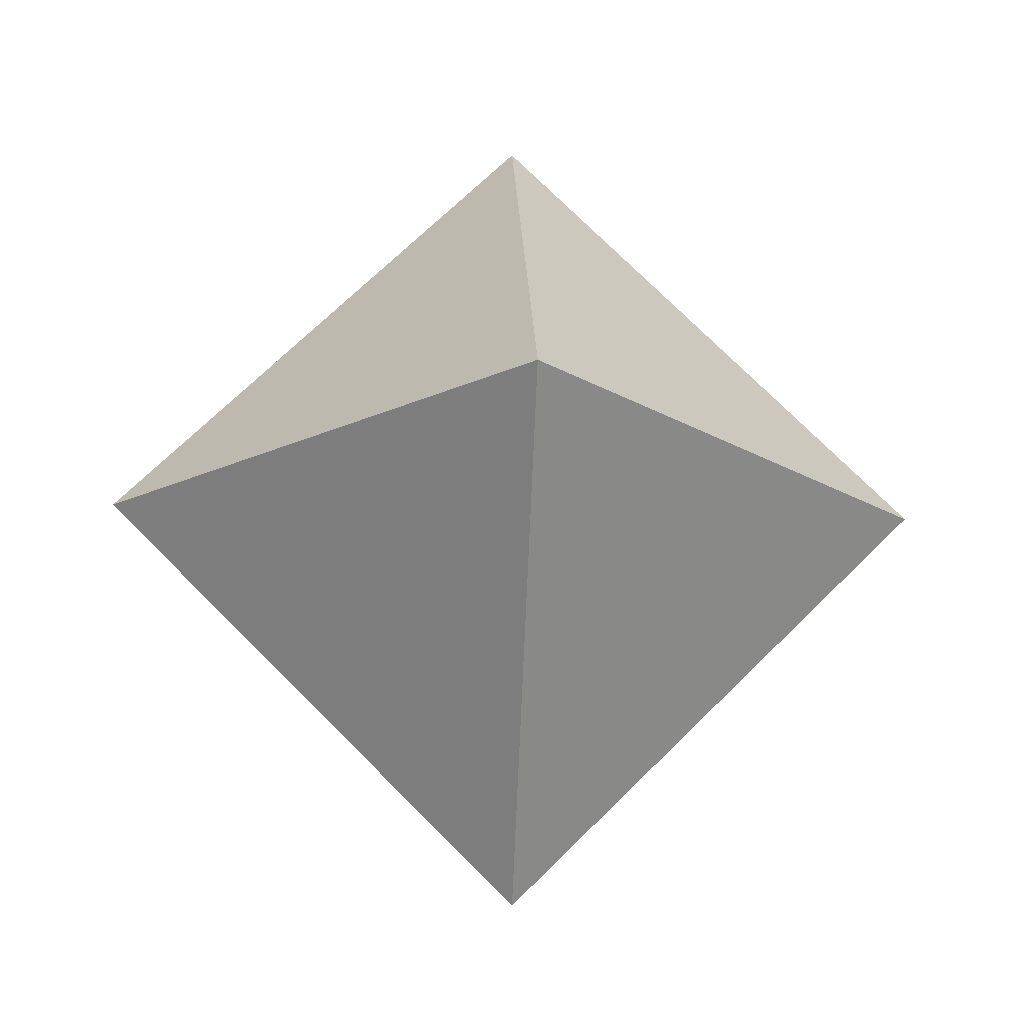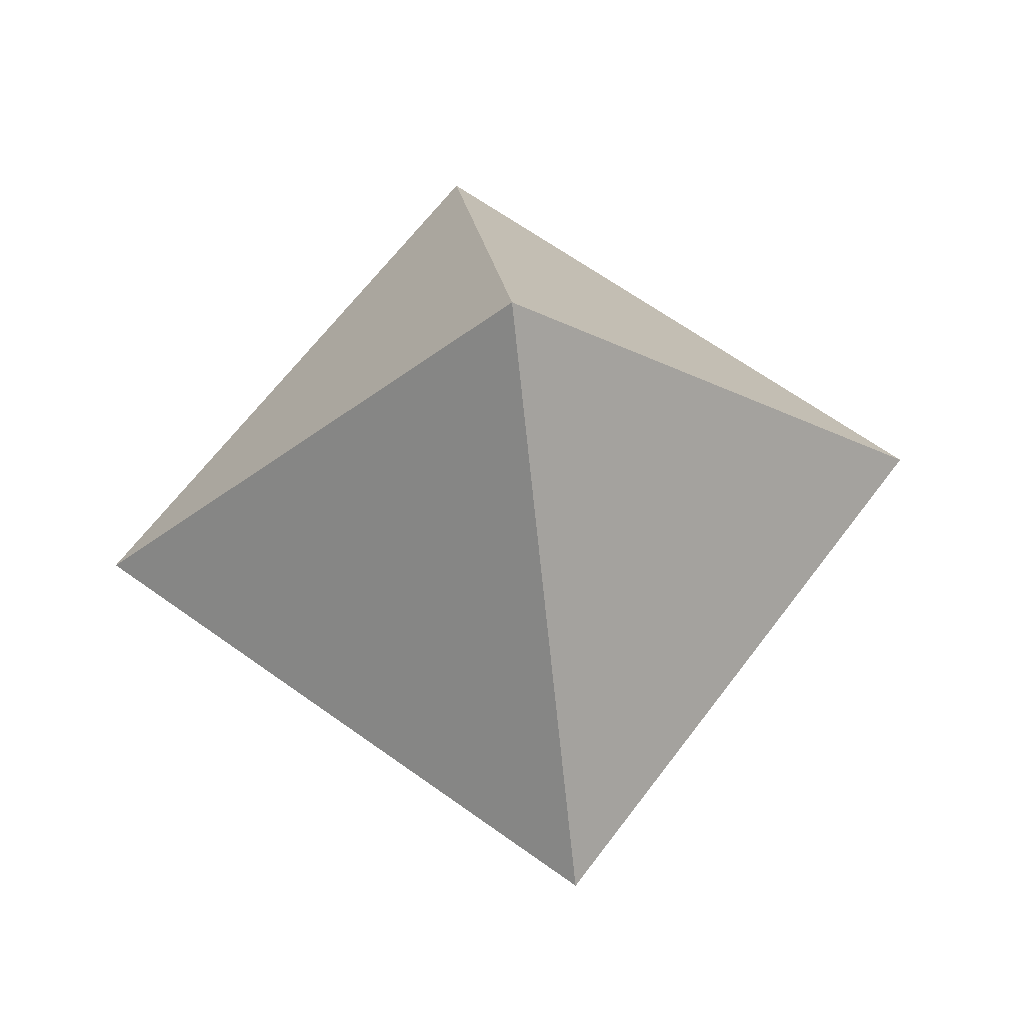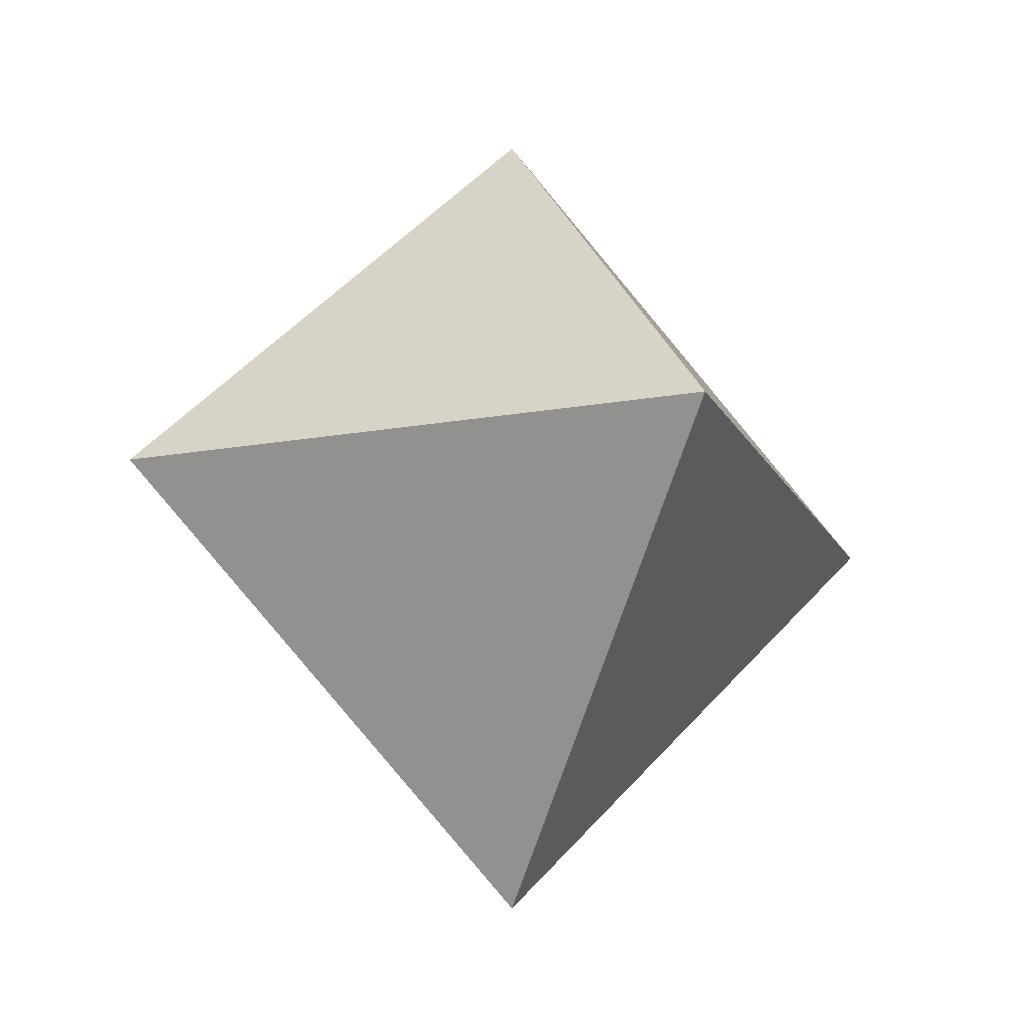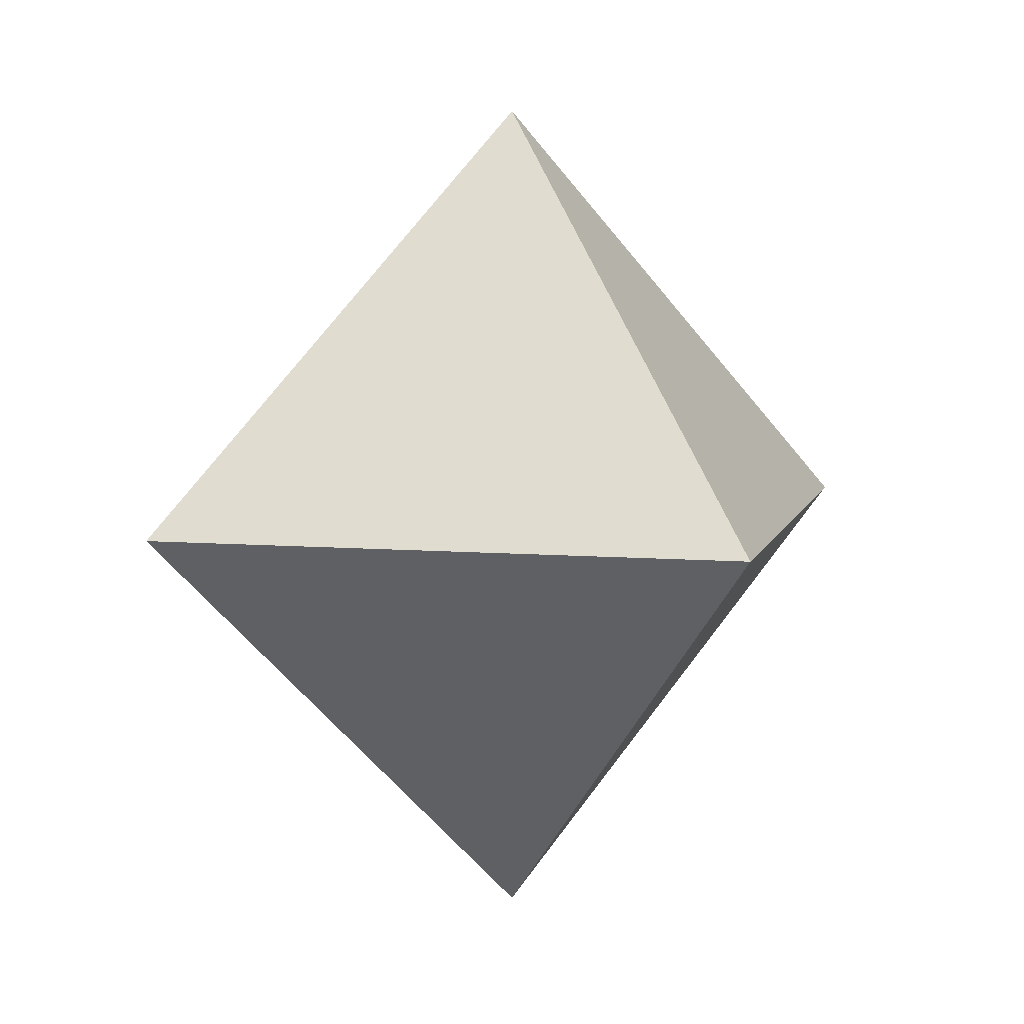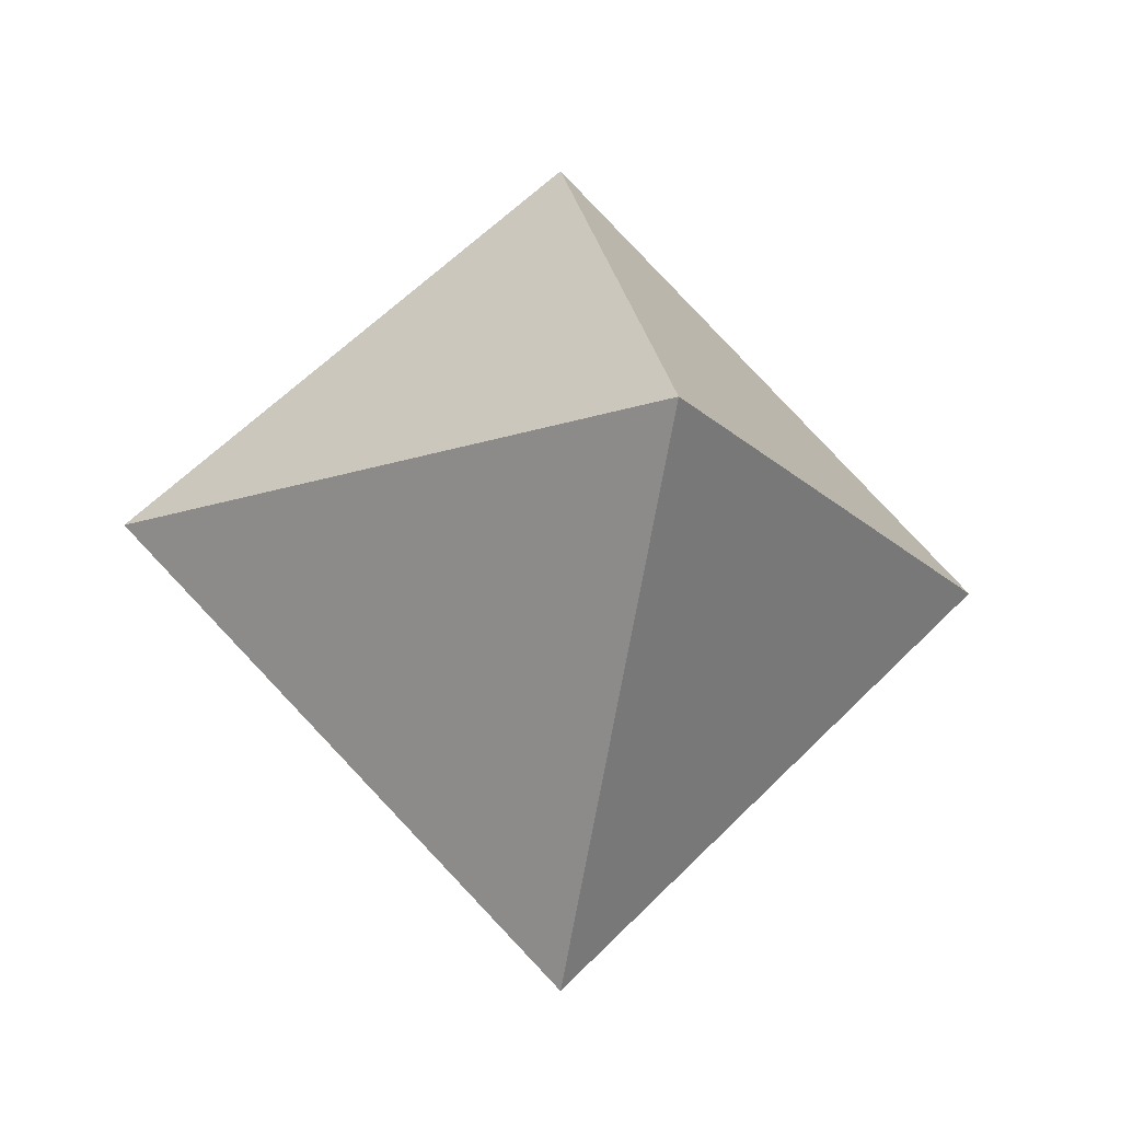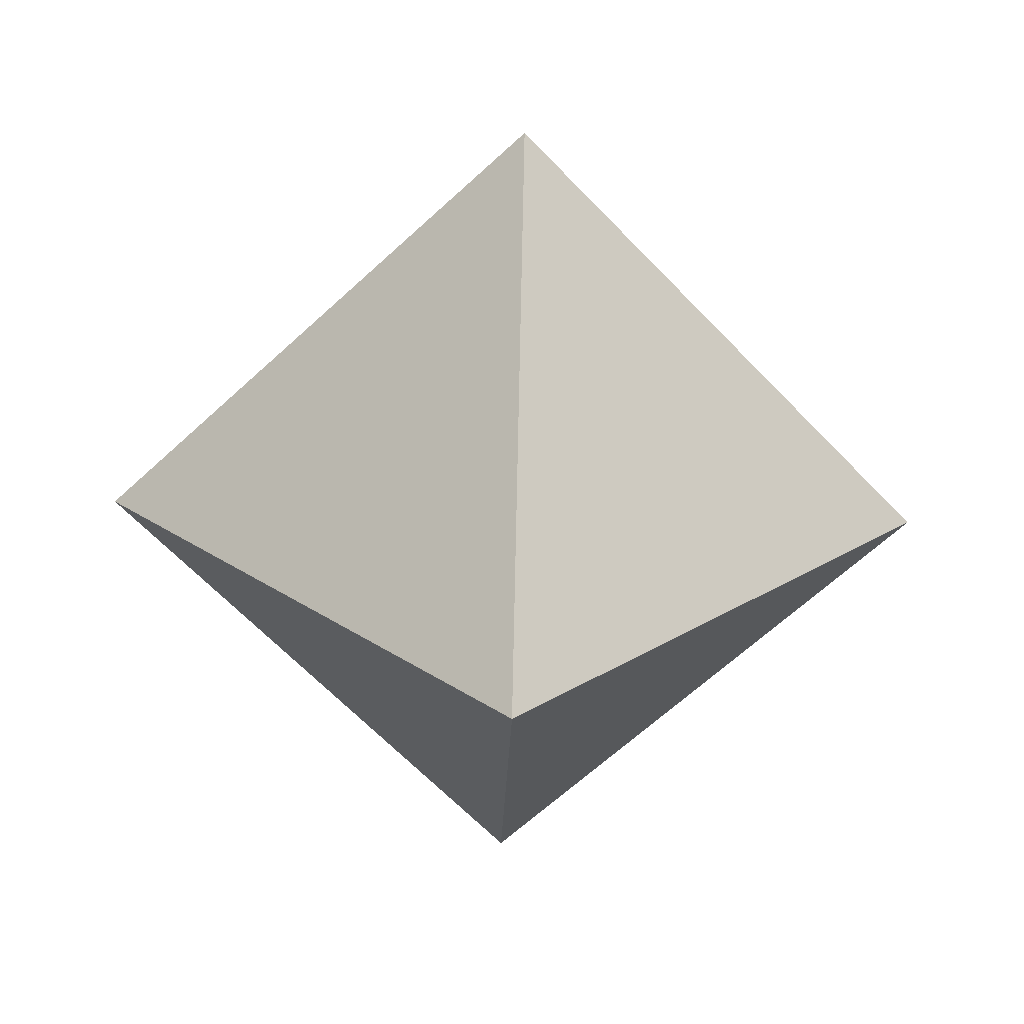
<metadata>
{"format":"obj","ext":"obj","renderer":"f3d","projection":"perspective","resolution":1024,"background":"white","views":[{"elev":-19.3,"azim":176.8,"up":"+Z"},{"elev":62.7,"azim":81.4,"up":"+Y"},{"elev":-17.0,"azim":64.9,"up":"+Y"},{"elev":7.4,"azim":-31.7,"up":"+Z"},{"elev":-19.6,"azim":-103.6,"up":"+Z"},{"elev":-63.1,"azim":88.3,"up":"+Z"}]}
</metadata>
<code>
o Octahedron
v 0 2 0
v 0 0 2
v 2 0 0
v -2 0 0
v 0 -2 0
v 0 0 -2
f 1 2 3
f 4 2 1
f 3 2 5
f 5 2 4
f 3 6 1
f 1 6 4
f 5 6 3
f 4 6 5

</code>
